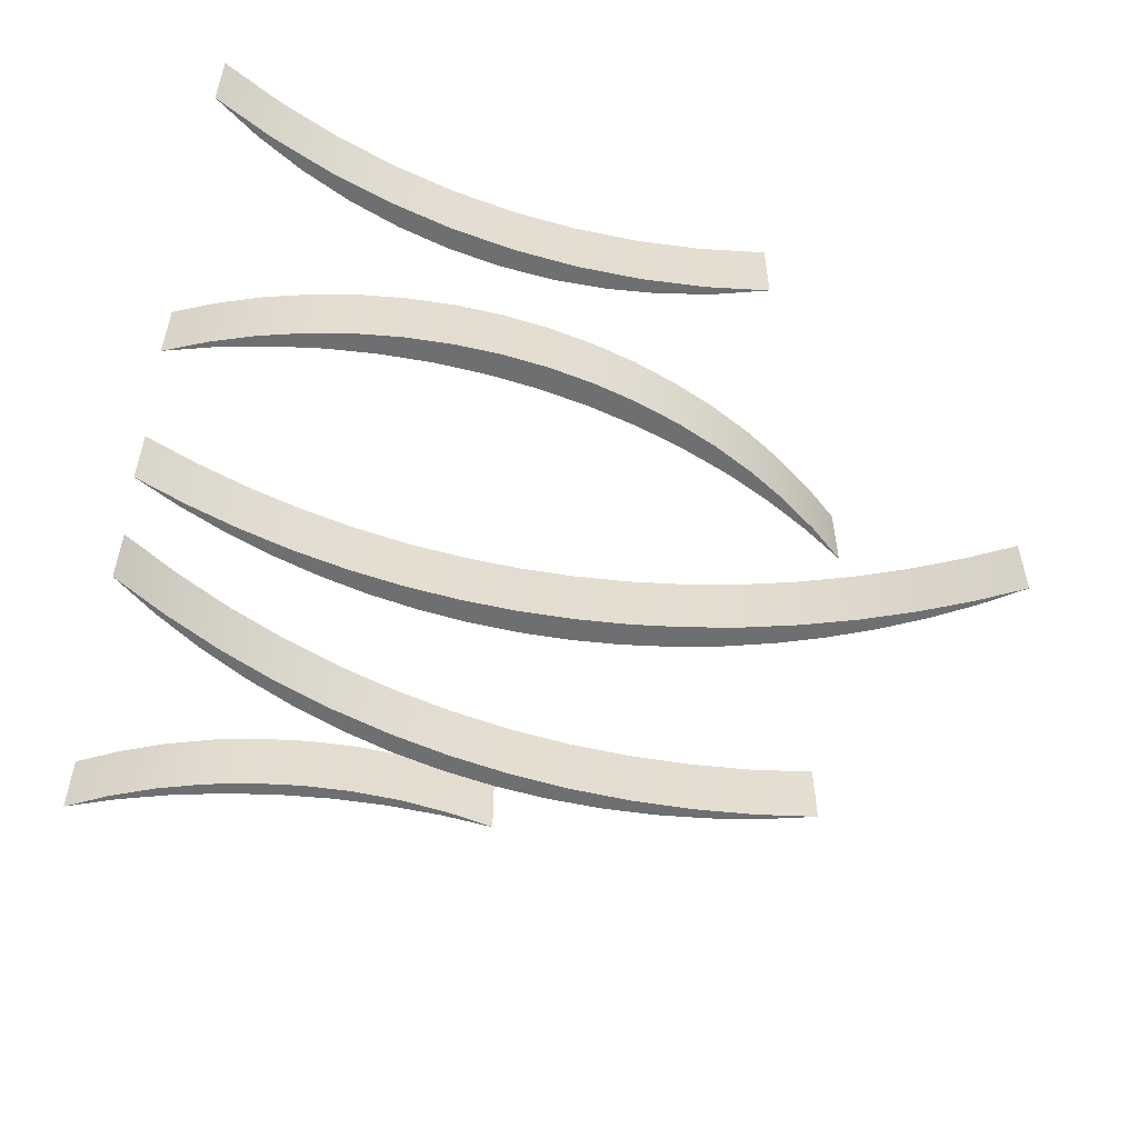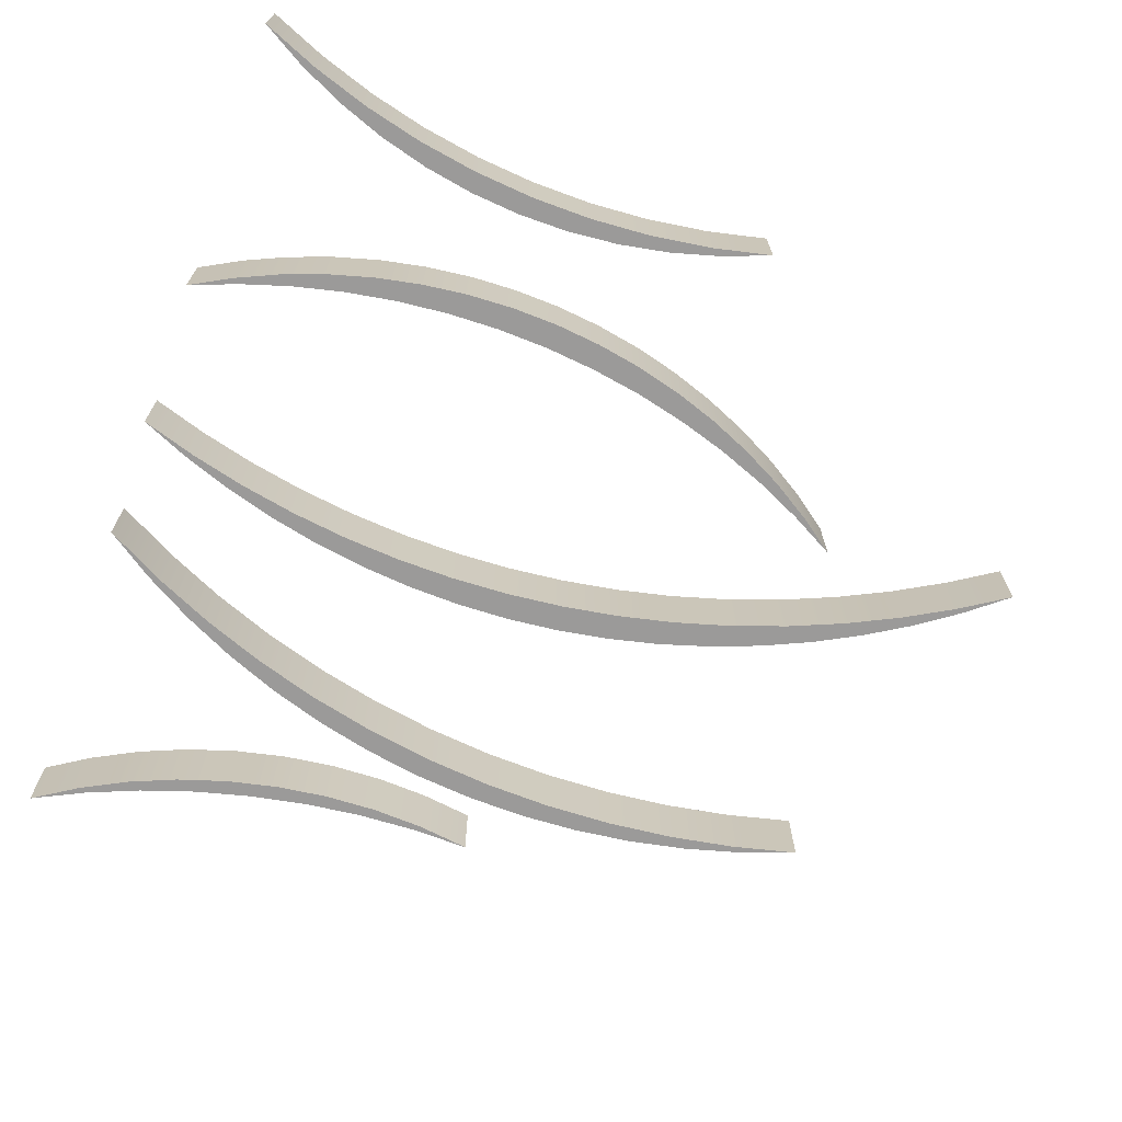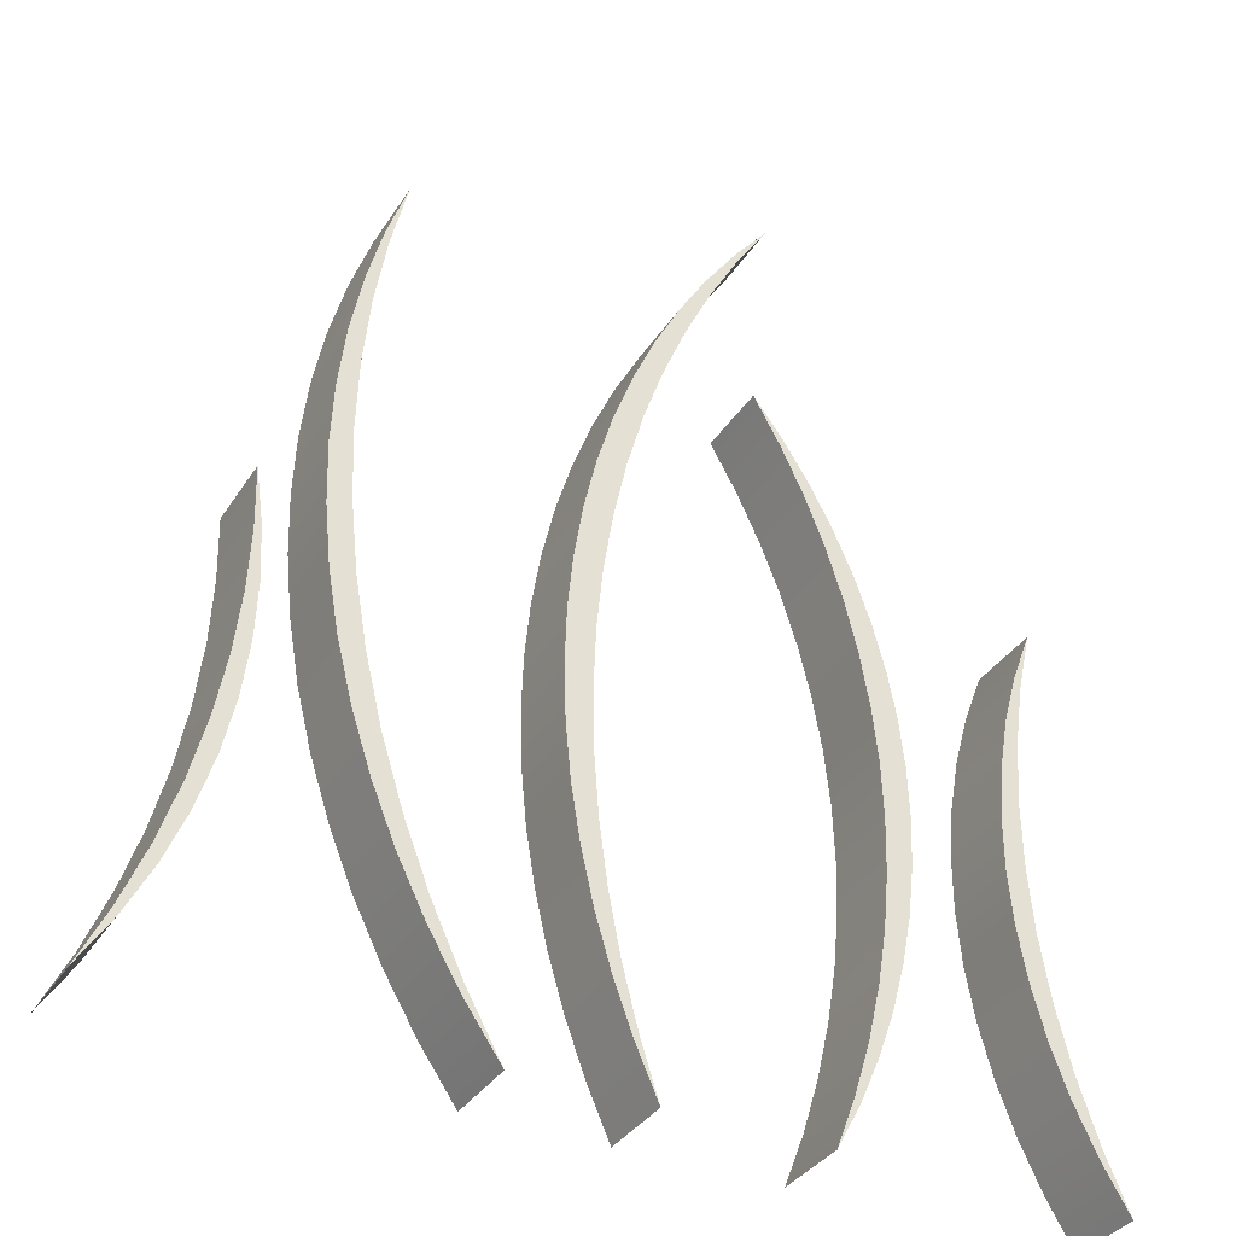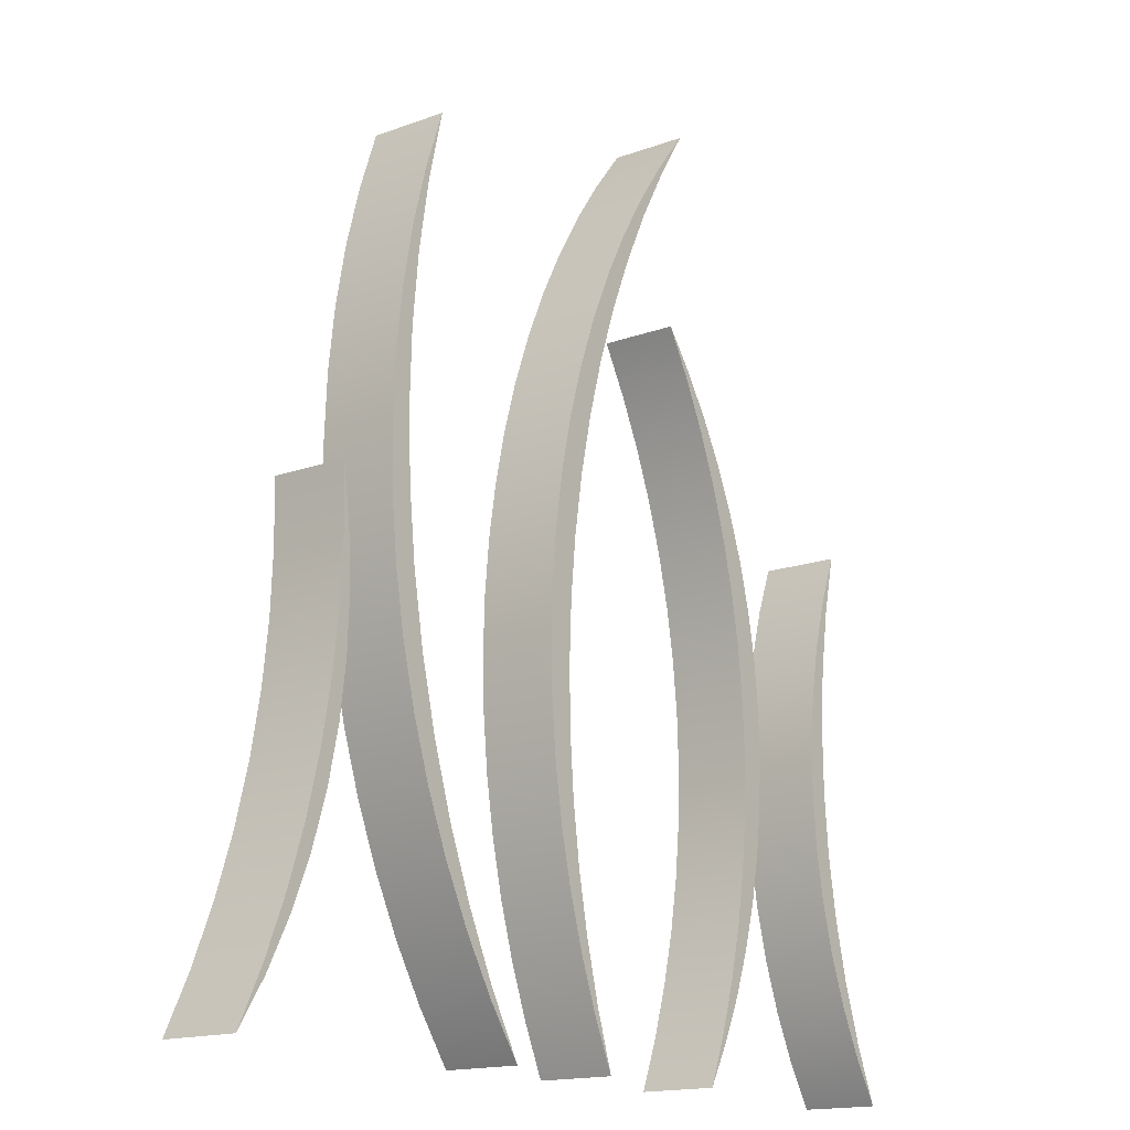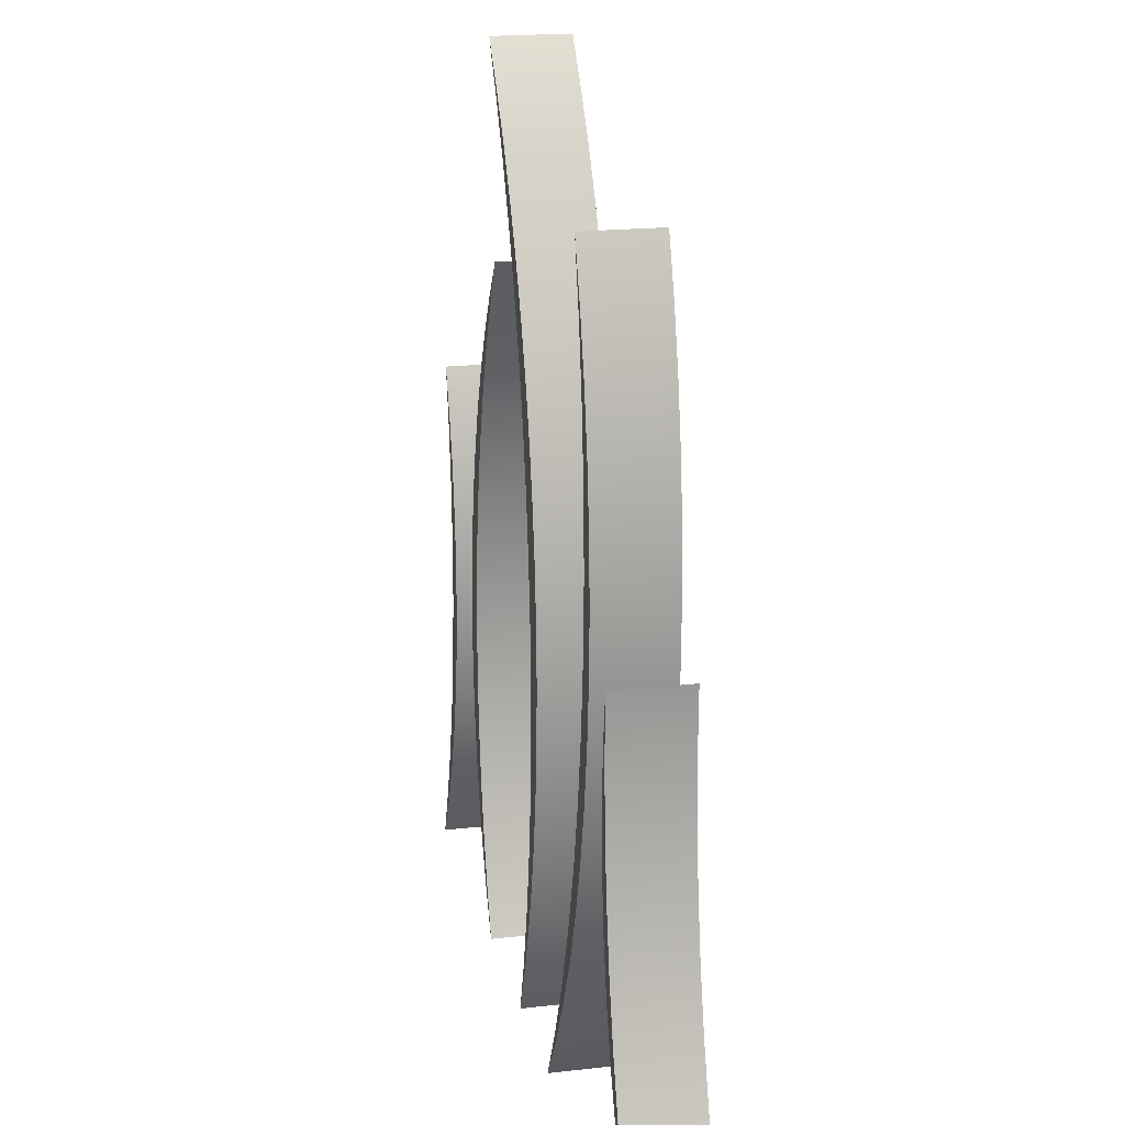
<metadata>
{"format":"obj","ext":"obj","renderer":"f3d","projection":"perspective","resolution":1024,"background":"white","views":[{"elev":-54.5,"azim":74.0,"up":"+Z"},{"elev":-69.5,"azim":70.5,"up":"+Z"},{"elev":-35.3,"azim":-28.2,"up":"+Y"},{"elev":-15.6,"azim":-52.1,"up":"+Y"},{"elev":18.8,"azim":-102.2,"up":"+Y"}]}
</metadata>
<code>
g Solid1
v -0.2958 0 0
v -0.2958 0 0.05
v -0.2787 0.03529 0
v -0.2787 0.03529 0.05
v -0.2768 0.02981 0
v -0.2768 0.02981 0.05
v -0.2639 0.07167 0
v -0.2639 0.07167 0.05
v -0.2604 0.06119 0
v -0.2604 0.06119 0.05
v -0.2517 0.109 0
v -0.2517 0.109 0.05
v -0.2469 0.09389 0
v -0.2469 0.09389 0.05
v -0.242 0.147 0
v -0.242 0.147 0.05
v -0.2364 0.1277 0
v -0.2364 0.1277 0.05
v -0.235 0.1856 0
v -0.235 0.1856 0.05
v -0.2306 0.2246 0
v -0.2306 0.2246 0.05
v -0.2297 0.3031 0
v -0.2297 0.3031 0.05
v -0.2288 0.1622 0
v -0.2288 0.1622 0.05
v -0.2288 0.2638 0
v -0.2288 0.2638 0.05
v -0.2248 0.268 0
v -0.2248 0.268 0.05
v -0.2244 0.1973 0
v -0.2244 0.1973 0.05
v -0.223 0.2327 0
v -0.223 0.2327 0.05
v -0.1924 0.3335 0
v -0.1924 0.3335 0.05
v -0.1914 0.2938 0
v -0.1914 0.2938 0.05
v -0.1906 0.3732 0
v -0.1906 0.3732 0.05
v -0.1874 0.2543 0
v -0.1874 0.2543 0.05
v -0.1859 0.4126 0
v -0.1859 0.4126 0.05
v -0.1806 0.2152 0
v -0.1806 0.2152 0.05
v -0.1789 0.3472 0
v -0.1789 0.3472 0.05
v -0.1784 0.4516 0
v -0.1784 0.4516 0.05
v -0.1775 0.3928 0
v -0.1775 0.3928 0.05
v -0.1773 0.3017 0
v -0.1773 0.3017 0.05
v -0.173 0.4381 0
v -0.173 0.4381 0.05
v -0.1727 0.2564 0
v -0.1727 0.2564 0.05
v -0.171 0.1767 0
v -0.171 0.1767 0.05
v -0.168 0.4899 0
v -0.168 0.4899 0.05
v -0.1654 0.483 0
v -0.1654 0.483 0.05
v -0.165 0.2114 0
v -0.165 0.2114 0.05
v -0.1587 0.139 0
v -0.1587 0.139 0.05
v -0.1549 0.5274 0
v -0.1549 0.5274 0.05
v -0.1544 0.1671 0
v -0.1544 0.1671 0.05
v -0.1436 0.1023 0
v -0.1436 0.1023 0.05
v -0.1408 0.1237 0
v -0.1408 0.1237 0.05
v -0.1259 0.06675 0
v -0.1259 0.06675 0.05
v -0.1243 0.08118 0
v -0.1243 0.08118 0.05
v -0.1057 0.0326 0
v -0.1057 0.0326 0.05
v -0.105 0.0399 0
v -0.105 0.0399 0.05
v -0.08303 0 0
v -0.08303 0 0.05
v -0.05444 0.239 0
v -0.05444 0.239 0.05
v -0.05335 0.2037 0
v -0.05335 0.2037 0.05
v -0.05327 0.2743 0
v -0.05327 0.2743 0.05
v -0.04999 0.1686 0
v -0.04999 0.1686 0.05
v -0.04983 0.3094 0
v -0.04983 0.3094 0.05
v -0.04437 0.1337 0
v -0.04437 0.1337 0.05
v -0.04414 0.3443 0
v -0.04414 0.3443 0.05
v -0.0375 0.2295 0
v -0.0375 0.2295 0.05
v -0.03687 0.1905 0
v -0.03687 0.1905 0.05
v -0.03653 0.09928 0
v -0.03653 0.09928 0.05
v -0.03622 0.3787 0
v -0.03622 0.3787 0.05
v -0.03586 0.2684 0
v -0.03586 0.2684 0.05
v -0.03398 0.1517 0
v -0.03398 0.1517 0.05
v -0.03195 0.3071 0
v -0.03195 0.3071 0.05
v -0.02882 0.1131 0
v -0.02882 0.1131 0.05
v -0.02649 0.06542 0
v -0.02649 0.06542 0.05
v -0.02611 0.4125 0
v -0.02611 0.4125 0.05
v -0.02579 0.3456 0
v -0.02579 0.3456 0.05
v -0.02142 0.07485 0
v -0.02142 0.07485 0.05
v -0.0174 0.3836 0
v -0.0174 0.3836 0.05
v -0.0143 0.03229 0
v -0.0143 0.03229 0.05
v -0.01384 0.4456 0
v -0.01384 0.4456 0.05
v -0.0118 0.03711 0
v -0.0118 0.03711 0.05
v -0.006804 0.4211 0
v -0.006804 0.4211 0.05
v 0 0 0
v 0 0 0.05
v 0.000524 0.4779 0
v 0.000524 0.4779 0.05
v 0.005959 0.4579 0
v 0.005959 0.4579 0.05
v 0.01693 0.5092 0
v 0.01693 0.5092 0.05
v 0.02085 0.4938 0
v 0.02085 0.4938 0.05
v 0.03532 0.5393 0
v 0.03532 0.5393 0.05
v 0.03781 0.5289 0
v 0.03781 0.5289 0.05
v 0.05561 0.5682 0
v 0.05561 0.5682 0.05
v 0.05678 0.5629 0
v 0.05678 0.5629 0.05
v 0.06522 0.4641 0
v 0.06522 0.4641 0.05
v 0.07771 0.5957 0
v 0.07771 0.5957 0.05
v 0.08195 0.4339 0
v 0.08195 0.4339 0.05
v 0.08364 0.4392 0
v 0.08364 0.4392 0.05
v 0.09662 0.4027 0
v 0.09662 0.4027 0.05
v 0.09854 0 0
v 0.09854 0 0.05
v 0.1001 0.4131 0
v 0.1001 0.4131 0.05
v 0.1092 0.3706 0
v 0.1092 0.3706 0.05
v 0.1108 0.03222 0
v 0.1108 0.03222 0.05
v 0.1132 0.02721 0
v 0.1132 0.02721 0.05
v 0.1146 0.3858 0
v 0.1146 0.3858 0.05
v 0.1196 0.3378 0
v 0.1196 0.3378 0.05
v 0.1209 0.0652 0
v 0.1209 0.0652 0.05
v 0.1258 0.05545 0
v 0.1258 0.05545 0.05
v 0.127 0.3574 0
v 0.127 0.3574 0.05
v 0.1277 0.3043 0
v 0.1277 0.3043 0.05
v 0.1287 0.09877 0
v 0.1287 0.09877 0.05
v 0.1336 0.2703 0
v 0.1336 0.2703 0.05
v 0.1343 0.1328 0
v 0.1343 0.1328 0.05
v 0.1362 0.08456 0
v 0.1362 0.08456 0.05
v 0.1372 0.3282 0
v 0.1372 0.3282 0.05
v 0.1372 0.236 0
v 0.1372 0.236 0.05
v 0.1376 0.1671 0
v 0.1376 0.1671 0.05
v 0.1386 0.2016 0
v 0.1386 0.2016 0.05
v 0.1444 0.1144 0
v 0.1444 0.1144 0.05
v 0.1451 0.2984 0
v 0.1451 0.2984 0.05
v 0.1504 0.1447 0
v 0.1504 0.1447 0.05
v 0.1508 0.268 0
v 0.1508 0.268 0.05
v 0.154 0.1754 0
v 0.154 0.1754 0.05
v 0.1542 0.2372 0
v 0.1542 0.2372 0.05
v 0.1553 0.2063 0
v 0.1553 0.2063 0.05
v 0.2152 0.1897 0
v 0.2152 0.1897 0.05
v 0.2152 0.2234 0
v 0.2152 0.2234 0.05
v 0.2182 0.1563 0
v 0.2182 0.1563 0.05
v 0.2182 0.2568 0
v 0.2182 0.2568 0.05
v 0.2241 0.1232 0
v 0.2241 0.1232 0.05
v 0.2242 0.2899 0
v 0.2242 0.2899 0.05
v 0.2279 0.2345 0
v 0.2279 0.2345 0.05
v 0.2284 0.1943 0
v 0.2284 0.1943 0.05
v 0.2305 0.2747 0
v 0.2305 0.2747 0.05
v 0.232 0.1542 0
v 0.232 0.1542 0.05
v 0.233 0.09075 0
v 0.233 0.09075 0.05
v 0.233 0.3224 0
v 0.233 0.3224 0.05
v 0.2361 0.3145 0
v 0.2361 0.3145 0.05
v 0.2387 0.1145 0
v 0.2387 0.1145 0.05
v 0.2448 0.05924 0
v 0.2448 0.05924 0.05
v 0.2448 0.3539 0
v 0.2448 0.3539 0.05
v 0.2483 0.07538 0
v 0.2483 0.07538 0.05
v 0.2593 0.02891 0
v 0.2593 0.02891 0.05
v 0.2609 0.03715 0
v 0.2609 0.03715 0.05
v 0.2764 0 0
v 0.2764 0 0.05
f 164 163 172
f 172 163 171
f 172 171 179
f 172 179 180
f 180 179 191
f 180 191 192
f 192 191 201
f 192 201 202
f 202 201 205
f 202 205 206
f 206 205 209
f 206 209 210
f 210 209 213
f 210 213 214
f 214 213 211
f 214 211 212
f 212 211 207
f 212 207 208
f 208 207 203
f 208 203 204
f 204 203 193
f 204 193 194
f 194 193 181
f 194 181 182
f 182 181 173
f 182 173 174
f 174 173 165
f 174 165 166
f 166 165 159
f 166 159 160
f 160 159 153
f 160 153 154
f 153 157 154
f 154 157 158
f 158 157 161
f 158 161 162
f 162 161 167
f 162 167 168
f 168 167 175
f 168 175 176
f 176 175 183
f 176 183 184
f 184 183 187
f 184 187 188
f 188 187 195
f 188 195 196
f 196 195 199
f 196 199 200
f 200 199 197
f 200 197 198
f 198 197 189
f 198 189 190
f 190 189 185
f 190 185 186
f 186 185 177
f 186 177 178
f 178 177 169
f 178 169 170
f 170 169 164
f 164 169 163
f 154 158 160
f 160 158 166
f 166 158 162
f 166 162 174
f 174 162 168
f 174 168 182
f 182 168 176
f 182 176 194
f 194 176 184
f 194 184 204
f 204 184 188
f 204 188 208
f 208 188 196
f 208 196 212
f 212 196 214
f 214 196 200
f 214 200 210
f 210 200 198
f 210 198 206
f 206 198 190
f 206 190 202
f 202 190 186
f 202 186 192
f 192 186 178
f 192 178 180
f 180 178 170
f 180 170 172
f 172 170 164
f 163 169 171
f 171 169 179
f 179 169 177
f 179 177 191
f 191 177 185
f 191 185 201
f 201 185 189
f 201 189 205
f 205 189 197
f 205 197 209
f 209 197 199
f 209 199 213
f 213 199 195
f 213 195 211
f 211 195 207
f 207 195 187
f 207 187 203
f 203 187 183
f 203 183 193
f 193 183 175
f 193 175 181
f 181 175 167
f 181 167 173
f 173 167 161
f 173 161 165
f 165 161 157
f 165 157 159
f 159 157 153
f 155 149 156
f 156 149 150
f 150 149 145
f 150 145 146
f 146 145 141
f 146 141 142
f 142 141 137
f 142 137 138
f 138 137 129
f 138 129 130
f 130 129 119
f 130 119 120
f 120 119 107
f 120 107 108
f 108 107 99
f 108 99 100
f 100 99 95
f 100 95 96
f 96 95 91
f 96 91 92
f 92 91 88
f 88 91 87
f 88 87 89
f 88 89 90
f 90 89 93
f 90 93 94
f 94 93 97
f 94 97 98
f 98 97 105
f 98 105 106
f 106 105 117
f 106 117 118
f 118 117 127
f 118 127 128
f 128 127 135
f 128 135 136
f 135 131 136
f 136 131 132
f 132 131 123
f 132 123 124
f 124 123 115
f 124 115 116
f 116 115 111
f 116 111 112
f 112 111 103
f 112 103 104
f 104 103 101
f 104 101 102
f 102 101 109
f 102 109 110
f 110 109 113
f 110 113 114
f 114 113 121
f 114 121 122
f 122 121 125
f 122 125 126
f 126 125 133
f 126 133 134
f 134 133 139
f 134 139 140
f 140 139 143
f 140 143 144
f 144 143 147
f 144 147 148
f 148 147 151
f 148 151 152
f 152 151 156
f 156 151 155
f 136 132 128
f 128 132 118
f 118 132 124
f 118 124 106
f 106 124 116
f 106 116 98
f 98 116 112
f 98 112 94
f 94 112 104
f 94 104 90
f 90 104 102
f 90 102 88
f 88 102 110
f 88 110 92
f 92 110 114
f 92 114 96
f 96 114 100
f 100 114 122
f 100 122 108
f 108 122 126
f 108 126 120
f 120 126 134
f 120 134 130
f 130 134 140
f 130 140 138
f 138 140 144
f 138 144 142
f 142 144 148
f 142 148 146
f 146 148 152
f 146 152 150
f 150 152 156
f 155 151 149
f 149 151 145
f 145 151 147
f 145 147 141
f 141 147 143
f 141 143 137
f 137 143 139
f 137 139 129
f 129 139 133
f 129 133 119
f 119 133 125
f 119 125 107
f 107 125 121
f 107 121 99
f 99 121 113
f 99 113 95
f 95 113 91
f 91 113 109
f 91 109 87
f 87 109 101
f 87 101 89
f 89 101 103
f 89 103 93
f 93 103 111
f 93 111 97
f 97 111 115
f 97 115 105
f 105 115 123
f 105 123 117
f 117 123 131
f 117 131 127
f 127 131 135
f 253 254 249
f 249 254 250
f 249 250 244
f 249 244 243
f 243 244 236
f 243 236 235
f 235 236 224
f 235 224 223
f 223 224 220
f 223 220 219
f 219 220 216
f 219 216 215
f 215 216 218
f 215 218 217
f 217 218 222
f 217 222 221
f 221 222 226
f 221 226 225
f 225 226 238
f 225 238 237
f 237 238 246
f 237 246 245
f 24 30 23
f 23 30 29
f 29 30 34
f 29 34 33
f 33 34 32
f 33 32 31
f 31 32 26
f 31 26 25
f 25 26 18
f 25 18 17
f 17 18 14
f 17 14 13
f 13 14 10
f 13 10 9
f 9 10 6
f 9 6 5
f 5 6 2
f 5 2 1
f 245 246 239
f 239 246 240
f 239 240 232
f 239 232 231
f 231 232 228
f 231 228 227
f 227 228 230
f 227 230 229
f 229 230 234
f 229 234 233
f 233 234 242
f 233 242 241
f 241 242 248
f 241 248 247
f 247 248 252
f 247 252 251
f 251 252 254
f 251 254 253
f 86 82 85
f 85 82 81
f 81 82 78
f 81 78 77
f 77 78 74
f 77 74 73
f 73 74 68
f 73 68 67
f 67 68 60
f 67 60 59
f 59 60 46
f 59 46 45
f 45 46 41
f 41 46 42
f 41 42 38
f 41 38 37
f 37 38 36
f 37 36 35
f 35 36 40
f 35 40 39
f 39 40 44
f 39 44 43
f 43 44 50
f 43 50 49
f 49 50 62
f 49 62 61
f 61 62 70
f 61 70 69
f 1 2 3
f 3 2 4
f 3 4 8
f 3 8 7
f 7 8 12
f 7 12 11
f 11 12 16
f 11 16 15
f 15 16 20
f 15 20 19
f 19 20 22
f 19 22 21
f 21 22 28
f 21 28 27
f 27 28 24
f 27 24 23
f 254 252 250
f 250 252 244
f 244 252 248
f 244 248 236
f 236 248 242
f 236 242 224
f 224 242 234
f 224 234 220
f 220 234 230
f 220 230 216
f 216 230 218
f 218 230 228
f 218 228 222
f 222 228 232
f 222 232 226
f 226 232 240
f 226 240 238
f 238 240 246
f 69 70 63
f 63 70 64
f 63 64 56
f 63 56 55
f 55 56 52
f 55 52 51
f 51 52 48
f 51 48 47
f 47 48 54
f 47 54 53
f 53 54 58
f 53 58 57
f 57 58 66
f 57 66 65
f 65 66 72
f 65 72 71
f 71 72 76
f 71 76 75
f 75 76 80
f 75 80 79
f 79 80 84
f 79 84 83
f 83 84 86
f 83 86 85
f 24 28 30
f 30 28 34
f 34 28 22
f 34 22 32
f 32 22 20
f 32 20 26
f 26 20 16
f 26 16 18
f 18 16 12
f 18 12 14
f 14 12 8
f 14 8 10
f 10 8 4
f 10 4 6
f 6 4 2
f 245 239 237
f 237 239 225
f 225 239 231
f 225 231 221
f 221 231 227
f 221 227 217
f 217 227 229
f 217 229 215
f 215 229 219
f 219 229 233
f 219 233 223
f 223 233 241
f 223 241 235
f 235 241 247
f 235 247 243
f 243 247 251
f 243 251 249
f 249 251 253
f 86 84 82
f 82 84 78
f 78 84 80
f 78 80 74
f 74 80 76
f 74 76 68
f 68 76 72
f 68 72 60
f 60 72 66
f 60 66 46
f 46 66 58
f 46 58 42
f 42 58 38
f 38 58 54
f 38 54 36
f 36 54 48
f 36 48 40
f 40 48 52
f 40 52 44
f 44 52 56
f 44 56 50
f 50 56 64
f 50 64 62
f 62 64 70
f 1 3 5
f 5 3 9
f 9 3 7
f 9 7 13
f 13 7 11
f 13 11 17
f 17 11 15
f 17 15 25
f 25 15 19
f 25 19 31
f 31 19 21
f 31 21 33
f 33 21 27
f 33 27 29
f 29 27 23
f 69 63 61
f 61 63 49
f 49 63 55
f 49 55 43
f 43 55 51
f 43 51 39
f 39 51 47
f 39 47 35
f 35 47 53
f 35 53 37
f 37 53 57
f 37 57 41
f 41 57 45
f 45 57 65
f 45 65 59
f 59 65 71
f 59 71 67
f 67 71 75
f 67 75 73
f 73 75 79
f 73 79 77
f 77 79 83
f 77 83 81
f 81 83 85

</code>
